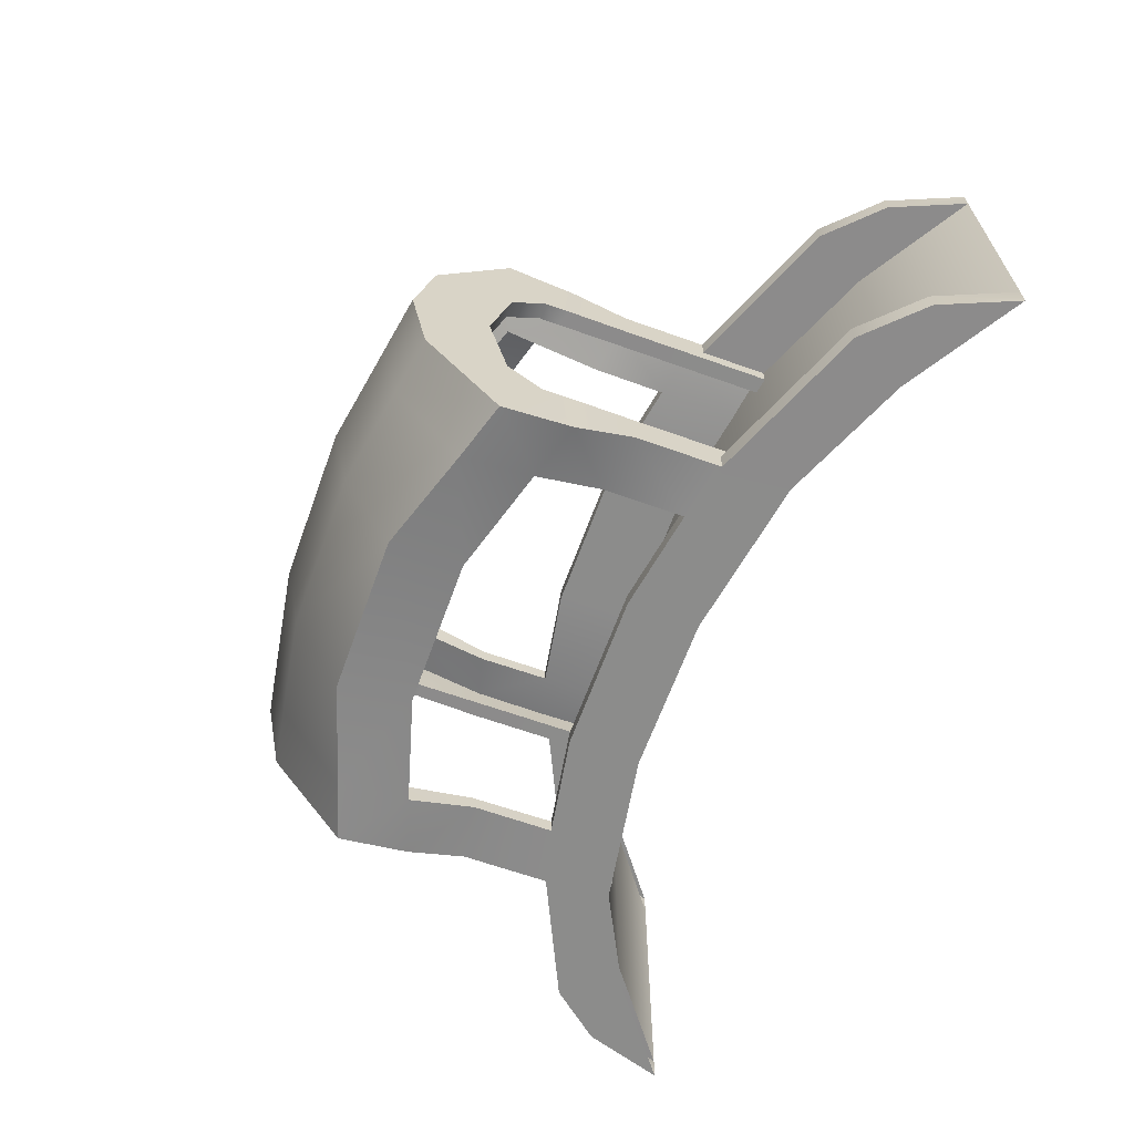
<metadata>
{"format":"obj","ext":"obj","renderer":"f3d","projection":"perspective","resolution":1024,"background":"white","views":[{"elev":-64.0,"azim":-109.9,"up":"+Z"}]}
</metadata>
<code>
o model_4
v -1795 6112 2.007e+04
v -973.5 7315 2.148e+04
v -973.5 6365 2.007e+04
v 462.4 7557 2.148e+04
v 462.4 6836 2.007e+04
v 2720 7557 2.148e+04
v 2720 6836 2.007e+04
v -1795 7173 2.148e+04
v -973.5 7575 2.28e+04
v -1795 7434 2.28e+04
v -1795 7173 2.412e+04
v -973.5 7315 2.412e+04
v -1795 6112 2.555e+04
v -973.5 6365 2.555e+04
v 462.4 7561 2.412e+04
v 462.4 6836 2.555e+04
v 462.4 7822 2.28e+04
v 2720 7822 2.28e+04
v 2720 7561 2.412e+04
v 2720 6836 2.555e+04
v 4156 7315 2.412e+04
v 4156 6365 2.555e+04
v 4977 7173 2.412e+04
v 4977 6112 2.555e+04
v 4977 7434 2.28e+04
v 4156 7575 2.28e+04
v 4156 7315 2.148e+04
v 4156 6365 2.007e+04
v 4977 7173 2.148e+04
v 4977 6112 2.007e+04
v 462.4 6836 2.007e+04
v 2638 5815 2.021e+04
v 2720 6836 2.007e+04
v 4156 6365 2.007e+04
v 525.2 5815 2.021e+04
v -973.5 6365 2.007e+04
v -986.1 5373 2.021e+04
v -1795 6112 2.007e+04
v -1789 5126 2.021e+04
v -973.5 4442 2.054e+04
v -1795 4304 2.054e+04
v -973.5 3304 2.054e+04
v -1795 3166 2.054e+04
v -973.5 2297 2.054e+04
v -1795 2155 2.054e+04
v 462.4 2543 2.054e+04
v 462.4 3550 2.054e+04
v 2720 3550 2.054e+04
v 2720 2543 2.054e+04
v 4156 3304 2.054e+04
v 4156 2297 2.054e+04
v 4977 3166 2.054e+04
v 4977 2155 2.054e+04
v 4977 4304 2.054e+04
v 4156 4442 2.054e+04
v 4958 5130 2.021e+04
v 4150 5376 2.021e+04
v 4977 6112 2.007e+04
v -1795 2155 2.508e+04
v -973.5 2297 2.508e+04
v -1795 3293 2.508e+04
v -973.5 3434 2.508e+04
v -1795 4304 2.508e+04
v -973.5 4442 2.508e+04
v -1789 5126 2.54e+04
v -986.1 5373 2.54e+04
v -1795 6112 2.555e+04
v -973.5 6365 2.555e+04
v 525.2 5815 2.54e+04
v 462.4 6836 2.555e+04
v 2638 5815 2.54e+04
v 2720 6836 2.555e+04
v 4156 6365 2.555e+04
v 4150 5376 2.54e+04
v 4977 6112 2.555e+04
v 4958 5130 2.54e+04
v 4156 4442 2.508e+04
v 4977 4304 2.508e+04
v 4156 3434 2.508e+04
v 4977 3293 2.508e+04
v 4156 2297 2.508e+04
v 4977 2155 2.508e+04
v 462.4 2543 2.508e+04
v 462.4 3681 2.508e+04
v 2720 2543 2.508e+04
v 2720 3681 2.508e+04
v 4977 2155 2.054e+04
v 4977 3166 2.054e+04
v 4977 2163 2.112e+04
v 4977 3166 2.112e+04
v 4977 4304 2.054e+04
v 4977 4304 2.112e+04
v 4946 5271 2.112e+04
v 4958 5130 2.021e+04
v 4977 5561 2.112e+04
v 4977 6112 2.007e+04
v 4977 6047 2.153e+04
v 4977 7173 2.148e+04
v 4977 6336 2.28e+04
v 4977 7434 2.28e+04
v 4977 7173 2.412e+04
v 4977 6050 2.408e+04
v 4977 6112 2.555e+04
v 4977 5557 2.449e+04
v 4958 5130 2.54e+04
v 4946 5268 2.449e+04
v 4977 4304 2.508e+04
v 4977 4304 2.45e+04
v 4977 3297 2.45e+04
v 4977 3293 2.508e+04
v 4977 2163 2.45e+04
v 4977 2155 2.508e+04
v -1795 2155 2.508e+04
v -1795 3293 2.508e+04
v -1795 2163 2.45e+04
v -1795 3297 2.45e+04
v -1795 4304 2.508e+04
v -1795 4304 2.45e+04
v -1801 5195 2.449e+04
v -1789 5126 2.54e+04
v -1795 5557 2.449e+04
v -1795 6112 2.555e+04
v -1795 6050 2.408e+04
v -1795 7173 2.412e+04
v -1795 6336 2.28e+04
v -1795 7434 2.28e+04
v -1795 7173 2.148e+04
v -1795 6047 2.153e+04
v -1795 6112 2.007e+04
v -1795 5561 2.112e+04
v -1789 5126 2.021e+04
v -1801 5195 2.112e+04
v -1795 4304 2.054e+04
v -1795 4304 2.112e+04
v -1795 3166 2.112e+04
v -1795 3166 2.054e+04
v -1795 2163 2.112e+04
v -1795 2155 2.054e+04
v -1651 6061 2.024e+04
v 468.7 6753 2.029e+04
v -572.2 7184 2.156e+04
v 3755 7184 2.156e+04
v -572.2 7431 2.28e+04
v 3755 7431 2.28e+04
v -572.2 7184 2.404e+04
v 3755 7184 2.404e+04
v 468.7 6749 2.533e+04
v 2714 6749 2.533e+04
v 4833 6061 2.537e+04
v 2714 6753 2.029e+04
v 4833 6061 2.024e+04
v -1651 6061 2.537e+04
v 456.2 6329 2.044e+04
v 468.7 6753 2.029e+04
v 2726 6329 2.044e+04
v 2714 6753 2.029e+04
v 4162 5858 2.044e+04
v 4833 6061 2.024e+04
v 4808 4322 2.07e+04
v 4162 4478 2.077e+04
v 4156 3304 2.078e+04
v 4814 3166 2.071e+04
v 4156 2297 2.078e+04
v 4802 2155 2.07e+04
v 2720 2543 2.078e+04
v 2720 3550 2.078e+04
v 462.4 2543 2.078e+04
v 462.4 3550 2.078e+04
v -973.5 3304 2.078e+04
v -973.5 2297 2.078e+04
v -1632 3166 2.071e+04
v -1619 2155 2.07e+04
v -1626 4322 2.07e+04
v -979.8 4478 2.077e+04
v -1632 5590 2.038e+04
v -979.8 5858 2.044e+04
v -1651 6061 2.024e+04
v -1619 2155 2.492e+04
v -1632 3293 2.491e+04
v -973.5 2297 2.484e+04
v -973.5 3434 2.484e+04
v 462.4 2543 2.484e+04
v 462.4 3681 2.484e+04
v 2720 2543 2.484e+04
v 2720 3681 2.484e+04
v 4156 3434 2.484e+04
v -1626 4322 2.491e+04
v -979.8 4478 2.484e+04
v -979.8 5858 2.517e+04
v -1651 6061 2.537e+04
v 468.7 6749 2.533e+04
v 456.2 6329 2.517e+04
v 2714 6749 2.533e+04
v 2726 6329 2.517e+04
v 4162 5858 2.517e+04
v 4833 6061 2.537e+04
v 4808 4322 2.491e+04
v 4162 4478 2.484e+04
v 4814 3293 2.491e+04
v 4156 2297 2.484e+04
v 4802 2155 2.492e+04
v 4802 2155 2.07e+04
v 4814 3166 2.071e+04
v 4745 2163 2.112e+04
v 4745 3166 2.112e+04
v 4745 4304 2.112e+04
v 4808 4322 2.07e+04
v 4745 5271 2.112e+04
v 4833 6061 2.024e+04
v 4745 5561 2.112e+04
v 4745 6047 2.153e+04
v 3755 7184 2.156e+04
v 4745 6336 2.28e+04
v 3755 7431 2.28e+04
v 3755 7184 2.404e+04
v 4745 6050 2.408e+04
v 4833 6061 2.537e+04
v 4745 5557 2.449e+04
v 4745 5268 2.449e+04
v 4808 4322 2.491e+04
v 4745 4304 2.45e+04
v 4814 3293 2.491e+04
v 4745 3297 2.45e+04
v 4745 2163 2.45e+04
v 4802 2155 2.492e+04
v -1619 2155 2.492e+04
v -1632 3293 2.491e+04
v -1563 2163 2.45e+04
v -1563 3297 2.45e+04
v -1563 4304 2.45e+04
v -1626 4322 2.491e+04
v -1563 5268 2.449e+04
v -1651 6061 2.537e+04
v -1563 5557 2.449e+04
v -1563 6050 2.408e+04
v -572.2 7184 2.404e+04
v -1563 6336 2.28e+04
v -572.2 7431 2.28e+04
v -572.2 7184 2.156e+04
v -1563 6047 2.153e+04
v -1651 6061 2.024e+04
v -1563 5561 2.112e+04
v -1632 5590 2.038e+04
v -1563 5271 2.112e+04
v -1626 4322 2.07e+04
v -1563 4304 2.112e+04
v -1632 3166 2.071e+04
v -1563 3166 2.112e+04
v -1563 2163 2.112e+04
v -1619 2155 2.07e+04
v 4150 5376 2.021e+04
v 2638 5815 2.021e+04
v 4162 5858 2.044e+04
v 2726 6329 2.044e+04
v 456.2 6329 2.044e+04
v 525.2 5815 2.021e+04
v -979.8 5858 2.044e+04
v -986.1 5373 2.021e+04
v 4156 3434 2.508e+04
v 2720 3681 2.508e+04
v 4156 3434 2.484e+04
v 2720 3681 2.484e+04
v 462.4 3681 2.484e+04
v 462.4 3681 2.508e+04
v -973.5 3434 2.484e+04
v -973.5 3434 2.508e+04
v 4745 2163 2.112e+04
v 4745 3166 2.112e+04
v 4977 2163 2.112e+04
v 4977 3166 2.112e+04
v 4977 4304 2.112e+04
v 4745 4304 2.112e+04
v 4946 5271 2.112e+04
v 4745 5271 2.112e+04
v 4745 5561 2.112e+04
v 4977 5561 2.112e+04
v 4977 6047 2.153e+04
v 4745 6047 2.153e+04
v 4977 6336 2.28e+04
v 4745 6336 2.28e+04
v 4977 6050 2.408e+04
v 4745 6050 2.408e+04
v 4745 5557 2.449e+04
v 4977 5557 2.449e+04
v 4946 5268 2.449e+04
v 4745 5268 2.449e+04
v 4745 4304 2.45e+04
v 4977 4304 2.45e+04
v 4745 3297 2.45e+04
v 4977 3297 2.45e+04
v 4745 2163 2.45e+04
v 4977 2163 2.45e+04
v -1563 2163 2.45e+04
v -1795 2163 2.45e+04
v -1563 3297 2.45e+04
v -1795 3297 2.45e+04
v -1563 4304 2.45e+04
v -1795 4304 2.45e+04
v -1801 5195 2.449e+04
v -1563 5268 2.449e+04
v -1795 5557 2.449e+04
v -1563 5557 2.449e+04
v -1563 6050 2.408e+04
v -1795 6050 2.408e+04
v -1795 6336 2.28e+04
v -1563 6336 2.28e+04
v -1795 6047 2.153e+04
v -1563 6047 2.153e+04
v -1795 5561 2.112e+04
v -1563 5561 2.112e+04
v -1563 5271 2.112e+04
v -1801 5195 2.112e+04
v -1563 4304 2.112e+04
v -1795 4304 2.112e+04
v -1563 3166 2.112e+04
v -1795 3166 2.112e+04
v -1563 2163 2.112e+04
v -1795 2163 2.112e+04
v -973.5 3304 2.054e+04
v -973.5 3304 2.078e+04
v 462.4 3550 2.054e+04
v 462.4 3550 2.078e+04
v 2720 3550 2.054e+04
v 2720 3550 2.078e+04
v 4156 3304 2.078e+04
v 4156 3304 2.054e+04
v -986.1 5373 2.54e+04
v 525.2 5815 2.54e+04
v -979.8 5858 2.517e+04
v 456.2 6329 2.517e+04
v 2638 5815 2.54e+04
v 2726 6329 2.517e+04
v 4162 5858 2.517e+04
v 4150 5376 2.54e+04
v -979.8 5858 2.517e+04
v -979.8 4478 2.484e+04
v -986.1 5373 2.54e+04
v -973.5 4442 2.508e+04
v -973.5 3434 2.484e+04
v -973.5 3434 2.508e+04
v 4162 5858 2.044e+04
v 4150 5376 2.021e+04
v 4162 4478 2.077e+04
v 4156 4442 2.054e+04
v 4156 3304 2.078e+04
v 4156 3304 2.054e+04
v 4162 5858 2.517e+04
v 4162 4478 2.484e+04
v 4150 5376 2.54e+04
v 4156 4442 2.508e+04
v 4156 3434 2.484e+04
v 4156 3434 2.508e+04
v -979.8 5858 2.044e+04
v -986.1 5373 2.021e+04
v -979.8 4478 2.077e+04
v -973.5 4442 2.054e+04
v -973.5 3304 2.078e+04
v -973.5 3304 2.054e+04
v -1795 2155 2.054e+04
v -973.5 2297 2.054e+04
v -1795 2155 2.087e+04
v -1795 2155 2.475e+04
v -973.5 2297 2.508e+04
v -1795 2155 2.508e+04
v 462.4 2543 2.054e+04
v 462.4 2543 2.508e+04
v 2720 2543 2.508e+04
v 2720 2543 2.054e+04
v 4156 2297 2.054e+04
v 4156 2297 2.508e+04
v 4977 2155 2.475e+04
v 4977 2155 2.508e+04
v 4977 2155 2.054e+04
v 4977 2155 2.087e+04
v 6250 1500 2.475e+04
v 6250 1500 2.087e+04
v 7686 405.4 2.475e+04
v 7686 405.4 2.087e+04
v -3576 1394 2.475e+04
v -3576 1394 2.087e+04
v -5150 405.4 2.087e+04
v -5150 405.4 2.475e+04
v -1695 3144 2.087e+04
v -3990 2195 2.087e+04
v -1695 3144 2.054e+04
v -3990 2195 2.054e+04
v -4711 1452 2.054e+04
v -4711 1452 2.087e+04
v -5150 405.4 2.054e+04
v -5150 405.4 2.087e+04
v -1695 3144 2.475e+04
v -1695 3144 2.508e+04
v -3990 2195 2.475e+04
v -3990 2195 2.508e+04
v -4711 1452 2.508e+04
v -4711 1452 2.475e+04
v -5150 405.4 2.508e+04
v -5150 405.4 2.475e+04
v 4952 3101 2.508e+04
v 6739 2257 2.508e+04
v 4952 3101 2.475e+04
v 6739 2257 2.475e+04
v 7329 1539 2.508e+04
v 7329 1539 2.475e+04
v 7686 405.4 2.508e+04
v 7686 405.4 2.475e+04
v 4952 3101 2.087e+04
v 4952 3101 2.054e+04
v 6739 2257 2.087e+04
v 6739 2257 2.054e+04
v 7329 1539 2.054e+04
v 7329 1539 2.087e+04
v 7686 405.4 2.054e+04
v 7686 405.4 2.087e+04
v -1695 3144 2.054e+04
v -1795 2155 2.054e+04
v -3990 2195 2.054e+04
v -3576 1394 2.054e+04
v -4711 1452 2.054e+04
v -5150 405.4 2.054e+04
v -5150 405.4 2.087e+04
v -3576 1394 2.087e+04
v -4711 1452 2.087e+04
v -3990 2195 2.087e+04
v -1795 2155 2.087e+04
v -1695 3144 2.087e+04
v -5150 405.4 2.508e+04
v -4711 1452 2.508e+04
v -3576 1394 2.508e+04
v -3990 2195 2.508e+04
v -1795 2155 2.508e+04
v -1695 3144 2.508e+04
v -1695 3144 2.475e+04
v -3990 2195 2.475e+04
v -1795 2155 2.475e+04
v -3576 1394 2.475e+04
v -4711 1452 2.475e+04
v -5150 405.4 2.475e+04
v 4952 3101 2.508e+04
v 4977 2155 2.508e+04
v 6739 2257 2.508e+04
v 6250 1500 2.508e+04
v 7329 1539 2.508e+04
v 7686 405.4 2.508e+04
v 7686 405.4 2.475e+04
v 6250 1500 2.475e+04
v 7329 1539 2.475e+04
v 6739 2257 2.475e+04
v 4977 2155 2.475e+04
v 4952 3101 2.475e+04
v 7686 405.4 2.054e+04
v 7329 1539 2.054e+04
v 6250 1500 2.054e+04
v 6739 2257 2.054e+04
v 4977 2155 2.054e+04
v 4952 3101 2.054e+04
v 4952 3101 2.087e+04
v 6739 2257 2.087e+04
v 4977 2155 2.087e+04
v 6250 1500 2.087e+04
v 7329 1539 2.087e+04
v 7686 405.4 2.087e+04
f 1 2 3
f 2 4 3
f 3 4 5
f 4 6 5
f 5 6 7
f 6 7 7
f 7 7 1
f 7 1 1
f 1 1 2
f 1 8 2
f 2 8 9
f 8 10 9
f 9 10 9
f 10 11 9
f 9 11 12
f 11 13 12
f 12 13 12
f 13 14 12
f 12 14 15
f 14 16 15
f 15 16 16
f 16 2 16
f 16 2 2
f 2 9 2
f 2 9 4
f 9 17 4
f 4 17 6
f 17 17 6
f 6 17 18
f 17 15 18
f 18 15 19
f 15 16 19
f 19 16 19
f 16 20 19
f 19 20 21
f 20 22 21
f 21 22 23
f 22 24 23
f 23 24 24
f 24 15 24
f 24 15 15
f 15 17 15
f 15 17 12
f 17 9 12
f 12 9 9
f 9 23 9
f 9 23 23
f 23 25 23
f 23 25 21
f 25 26 21
f 21 26 19
f 26 26 19
f 19 26 18
f 26 27 18
f 18 27 6
f 27 27 6
f 6 27 7
f 27 27 7
f 7 27 28
f 27 29 28
f 28 29 30
f 29 30 30
f 30 30 27
f 30 27 27
f 27 27 29
f 27 26 29
f 29 26 25
f 26 25 25
f 25 25 31
f 25 31 31
f 31 31 32
f 31 33 32
f 32 33 34
f 33 34 34
f 34 34 32
f 34 32 32
f 32 32 31
f 32 35 31
f 31 35 36
f 35 37 36
f 36 37 38
f 37 37 38
f 38 37 39
f 37 40 39
f 39 40 41
f 40 42 41
f 41 42 43
f 42 44 43
f 43 44 45
f 44 45 45
f 45 45 44
f 45 44 44
f 44 44 46
f 44 42 46
f 46 42 46
f 42 47 46
f 46 47 46
f 47 48 46
f 46 48 49
f 48 50 49
f 49 50 51
f 50 52 51
f 51 52 53
f 52 53 53
f 53 53 52
f 53 52 52
f 52 52 54
f 52 50 54
f 54 50 54
f 50 55 54
f 54 55 56
f 55 57 56
f 56 57 58
f 57 57 58
f 58 57 34
f 57 32 34
f 34 32 32
f 32 59 32
f 32 59 59
f 59 60 59
f 59 60 61
f 60 62 61
f 61 62 63
f 62 64 63
f 63 64 65
f 64 66 65
f 65 66 67
f 66 66 67
f 67 66 68
f 66 69 68
f 68 69 70
f 69 71 70
f 70 71 72
f 71 71 72
f 72 71 73
f 71 74 73
f 73 74 75
f 74 74 75
f 75 74 76
f 74 77 76
f 76 77 78
f 77 79 78
f 78 79 80
f 79 81 80
f 80 81 82
f 81 82 82
f 82 82 60
f 82 60 60
f 60 60 62
f 60 83 62
f 62 83 84
f 83 85 84
f 84 85 86
f 85 85 86
f 86 85 79
f 85 81 79
f 79 81 81
f 81 87 81
f 81 87 87
f 87 88 87
f 87 88 89
f 88 88 89
f 89 88 90
f 88 91 90
f 90 91 92
f 91 91 92
f 92 91 93
f 91 94 93
f 93 94 95
f 94 96 95
f 95 96 97
f 96 98 97
f 97 98 99
f 98 100 99
f 99 100 99
f 100 101 99
f 99 101 102
f 101 103 102
f 102 103 104
f 103 105 104
f 104 105 106
f 105 107 106
f 106 107 108
f 107 107 108
f 108 107 109
f 107 110 109
f 109 110 111
f 110 112 111
f 111 112 112
f 112 113 112
f 112 113 113
f 113 114 113
f 113 114 115
f 114 114 115
f 115 114 116
f 114 117 116
f 116 117 118
f 117 117 118
f 118 117 119
f 117 120 119
f 119 120 121
f 120 122 121
f 121 122 123
f 122 124 123
f 123 124 125
f 124 126 125
f 125 126 125
f 126 127 125
f 125 127 128
f 127 129 128
f 128 129 130
f 129 131 130
f 130 131 132
f 131 133 132
f 132 133 134
f 133 133 134
f 134 133 135
f 133 136 135
f 135 136 137
f 136 138 137
f 137 138 138
f 138 139 138
f 138 139 139
f 139 140 139
f 139 140 141
f 140 142 141
f 141 142 143
f 142 144 143
f 143 144 145
f 144 146 145
f 145 146 147
f 146 146 147
f 147 146 148
f 146 149 148
f 148 149 149
f 149 140 149
f 149 140 140
f 140 150 140
f 140 150 142
f 150 151 142
f 142 151 151
f 151 147 151
f 151 147 147
f 147 152 147
f 147 152 145
f 152 145 145
f 145 145 153
f 145 153 153
f 153 153 154
f 153 155 154
f 154 155 156
f 155 157 156
f 156 157 158
f 157 157 158
f 158 157 159
f 157 160 159
f 159 160 159
f 160 161 159
f 159 161 162
f 161 163 162
f 162 163 164
f 163 164 164
f 164 164 163
f 164 163 163
f 163 163 165
f 163 161 165
f 165 161 165
f 161 166 165
f 165 166 167
f 166 168 167
f 167 168 167
f 168 169 167
f 167 169 170
f 169 171 170
f 170 171 172
f 171 172 172
f 172 172 171
f 172 171 171
f 171 171 173
f 171 169 173
f 173 169 173
f 169 174 173
f 173 174 175
f 174 176 175
f 175 176 177
f 176 176 177
f 177 176 154
f 176 153 154
f 154 153 153
f 153 178 153
f 153 178 178
f 178 179 178
f 178 179 180
f 179 181 180
f 180 181 182
f 181 183 182
f 182 183 184
f 183 185 184
f 184 185 186
f 185 186 186
f 186 186 179
f 186 179 179
f 179 179 181
f 179 187 181
f 181 187 188
f 187 187 188
f 188 187 189
f 187 190 189
f 189 190 189
f 190 191 189
f 189 191 192
f 191 193 192
f 192 193 194
f 193 193 194
f 194 193 195
f 193 196 195
f 195 196 195
f 196 197 195
f 195 197 198
f 197 197 198
f 198 197 186
f 197 199 186
f 186 199 200
f 199 201 200
f 200 201 201
f 201 186 201
f 201 186 186
f 186 200 186
f 186 200 184
f 200 184 184
f 184 184 202
f 184 202 202
f 202 202 203
f 202 204 203
f 203 204 203
f 204 205 203
f 203 205 203
f 205 206 203
f 203 206 207
f 206 208 207
f 207 208 209
f 208 210 209
f 209 210 209
f 210 211 209
f 209 211 212
f 211 213 212
f 212 213 214
f 213 213 214
f 214 213 215
f 213 216 215
f 215 216 217
f 216 218 217
f 217 218 217
f 218 219 217
f 217 219 220
f 219 221 220
f 220 221 222
f 221 223 222
f 222 223 222
f 223 224 222
f 222 224 225
f 224 225 225
f 225 225 226
f 225 226 226
f 226 226 227
f 226 228 227
f 227 228 227
f 228 229 227
f 227 229 227
f 229 230 227
f 227 230 231
f 230 232 231
f 231 232 233
f 232 234 233
f 233 234 233
f 234 235 233
f 233 235 236
f 235 237 236
f 236 237 238
f 237 237 238
f 238 237 239
f 237 240 239
f 239 240 241
f 240 242 241
f 241 242 243
f 242 244 243
f 243 244 245
f 244 246 245
f 245 246 247
f 246 248 247
f 247 248 247
f 248 249 247
f 247 249 250
f 249 250 250
f 250 250 251
f 250 251 251
f 251 251 252
f 251 253 252
f 252 253 252
f 253 254 252
f 252 254 252
f 254 255 252
f 252 255 256
f 255 257 256
f 256 257 258
f 257 258 258
f 258 258 259
f 258 259 259
f 259 259 260
f 259 261 260
f 260 261 260
f 261 262 260
f 260 262 260
f 262 263 260
f 260 263 264
f 263 265 264
f 264 265 266
f 265 266 266
f 266 266 267
f 266 267 267
f 267 267 268
f 267 269 268
f 268 269 268
f 269 270 268
f 268 270 268
f 270 271 268
f 268 271 272
f 271 273 272
f 272 273 274
f 273 273 274
f 274 273 275
f 273 276 275
f 275 276 275
f 276 277 275
f 275 277 278
f 277 279 278
f 278 279 280
f 279 281 280
f 280 281 282
f 281 281 282
f 282 281 283
f 281 284 283
f 283 284 283
f 284 285 283
f 283 285 286
f 285 285 286
f 286 285 287
f 285 288 287
f 287 288 289
f 288 290 289
f 289 290 291
f 290 292 291
f 291 292 292
f 292 293 292
f 292 293 293
f 293 294 293
f 293 294 295
f 294 296 295
f 295 296 297
f 296 298 297
f 297 298 297
f 298 299 297
f 297 299 300
f 299 301 300
f 300 301 302
f 301 301 302
f 302 301 303
f 301 304 303
f 303 304 303
f 304 305 303
f 303 305 306
f 305 307 306
f 306 307 308
f 307 309 308
f 308 309 310
f 309 309 310
f 310 309 311
f 309 312 311
f 311 312 313
f 312 314 313
f 313 314 315
f 314 316 315
f 315 316 317
f 316 318 317
f 317 318 318
f 318 319 318
f 318 319 319
f 319 320 319
f 319 320 321
f 320 322 321
f 321 322 323
f 322 324 323
f 323 324 323
f 324 325 323
f 323 325 326
f 325 326 326
f 326 326 327
f 326 327 327
f 327 327 328
f 327 329 328
f 328 329 328
f 329 330 328
f 328 330 331
f 330 332 331
f 331 332 331
f 332 333 331
f 331 333 334
f 333 334 334
f 334 334 335
f 334 335 335
f 335 335 336
f 335 337 336
f 336 337 336
f 337 338 336
f 336 338 339
f 338 340 339
f 339 340 340
f 340 341 340
f 340 341 341
f 341 342 341
f 341 342 343
f 342 344 343
f 343 344 345
f 344 346 345
f 345 346 346
f 346 347 346
f 346 347 347
f 347 348 347
f 347 348 349
f 348 348 349
f 349 348 350
f 348 351 350
f 350 351 352
f 351 352 352
f 352 352 353
f 352 353 353
f 353 353 354
f 353 355 354
f 354 355 356
f 355 357 356
f 356 357 358
f 357 358 358
f 358 358 359
f 358 359 359
f 359 359 360
f 359 361 360
f 360 361 360
f 361 362 360
f 360 362 363
f 362 364 363
f 363 364 364
f 364 360 364
f 364 360 360
f 360 363 360
f 360 363 365
f 363 366 365
f 365 366 365
f 366 367 365
f 365 367 368
f 367 367 368
f 368 367 369
f 367 370 369
f 369 370 371
f 370 372 371
f 371 372 372
f 372 373 372
f 372 373 373
f 373 369 373
f 373 369 374
f 369 371 374
f 374 371 374
f 371 375 374
f 374 375 376
f 375 377 376
f 376 377 378
f 377 378 378
f 378 378 362
f 378 362 362
f 362 362 379
f 362 361 379
f 379 361 379
f 361 380 379
f 379 380 379
f 380 381 379
f 379 381 382
f 381 382 382
f 382 382 383
f 382 383 383
f 383 383 384
f 383 385 384
f 384 385 384
f 385 386 384
f 384 386 384
f 386 387 384
f 384 387 388
f 387 389 388
f 388 389 390
f 389 390 390
f 390 390 391
f 390 391 391
f 391 391 392
f 391 393 392
f 392 393 394
f 393 393 394
f 394 393 395
f 393 396 395
f 395 396 397
f 396 398 397
f 397 398 398
f 398 399 398
f 398 399 399
f 399 400 399
f 399 400 401
f 400 400 401
f 401 400 402
f 400 403 402
f 402 403 404
f 403 405 404
f 404 405 406
f 405 406 406
f 406 406 407
f 406 407 407
f 407 407 408
f 407 409 408
f 408 409 410
f 409 409 410
f 410 409 411
f 409 412 411
f 411 412 413
f 412 414 413
f 413 414 414
f 414 415 414
f 414 415 415
f 415 416 415
f 415 416 417
f 416 418 417
f 417 418 419
f 418 420 419
f 419 420 420
f 420 421 420
f 420 421 421
f 421 422 421
f 421 422 423
f 422 422 423
f 423 422 424
f 422 425 424
f 424 425 426
f 425 426 426
f 426 426 427
f 426 427 427
f 427 427 428
f 427 429 428
f 428 429 430
f 429 431 430
f 430 431 432
f 431 432 432
f 432 432 433
f 432 433 433
f 433 433 434
f 433 435 434
f 434 435 434
f 435 436 434
f 434 436 437
f 436 438 437
f 437 438 438
f 438 439 438
f 438 439 439
f 439 440 439
f 439 440 441
f 440 442 441
f 441 442 443
f 442 444 443
f 443 444 444
f 444 445 444
f 444 445 445
f 445 446 445
f 445 446 447
f 446 446 447
f 447 446 448
f 446 449 448
f 448 449 450
f 449 450 450
f 450 450 451
f 450 451 451
f 451 451 452
f 451 453 452
f 452 453 454
f 453 455 454
f 454 455 456
f 455 456 456
f 456 456 457
f 456 457 457
f 457 457 458
f 457 459 458
f 458 459 458
f 459 460 458
f 458 460 461
f 460 462 461

</code>
